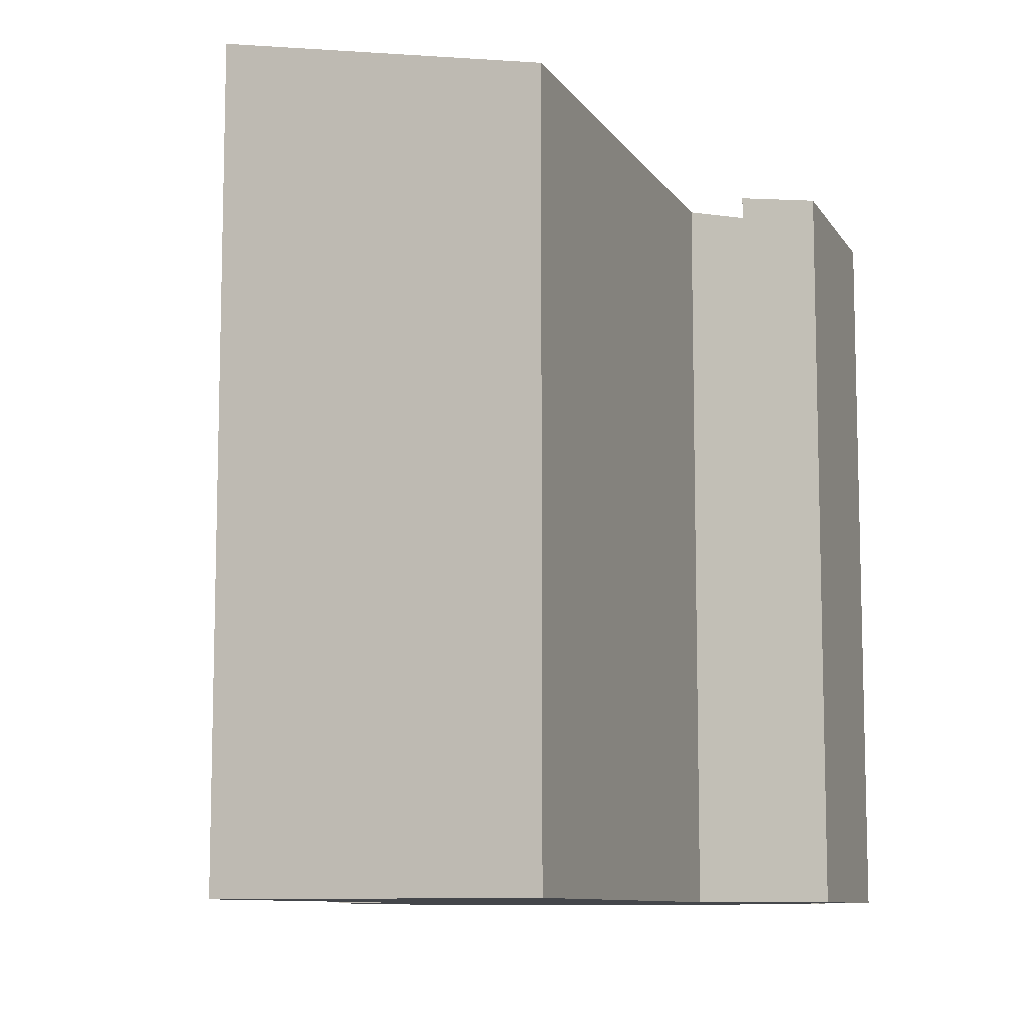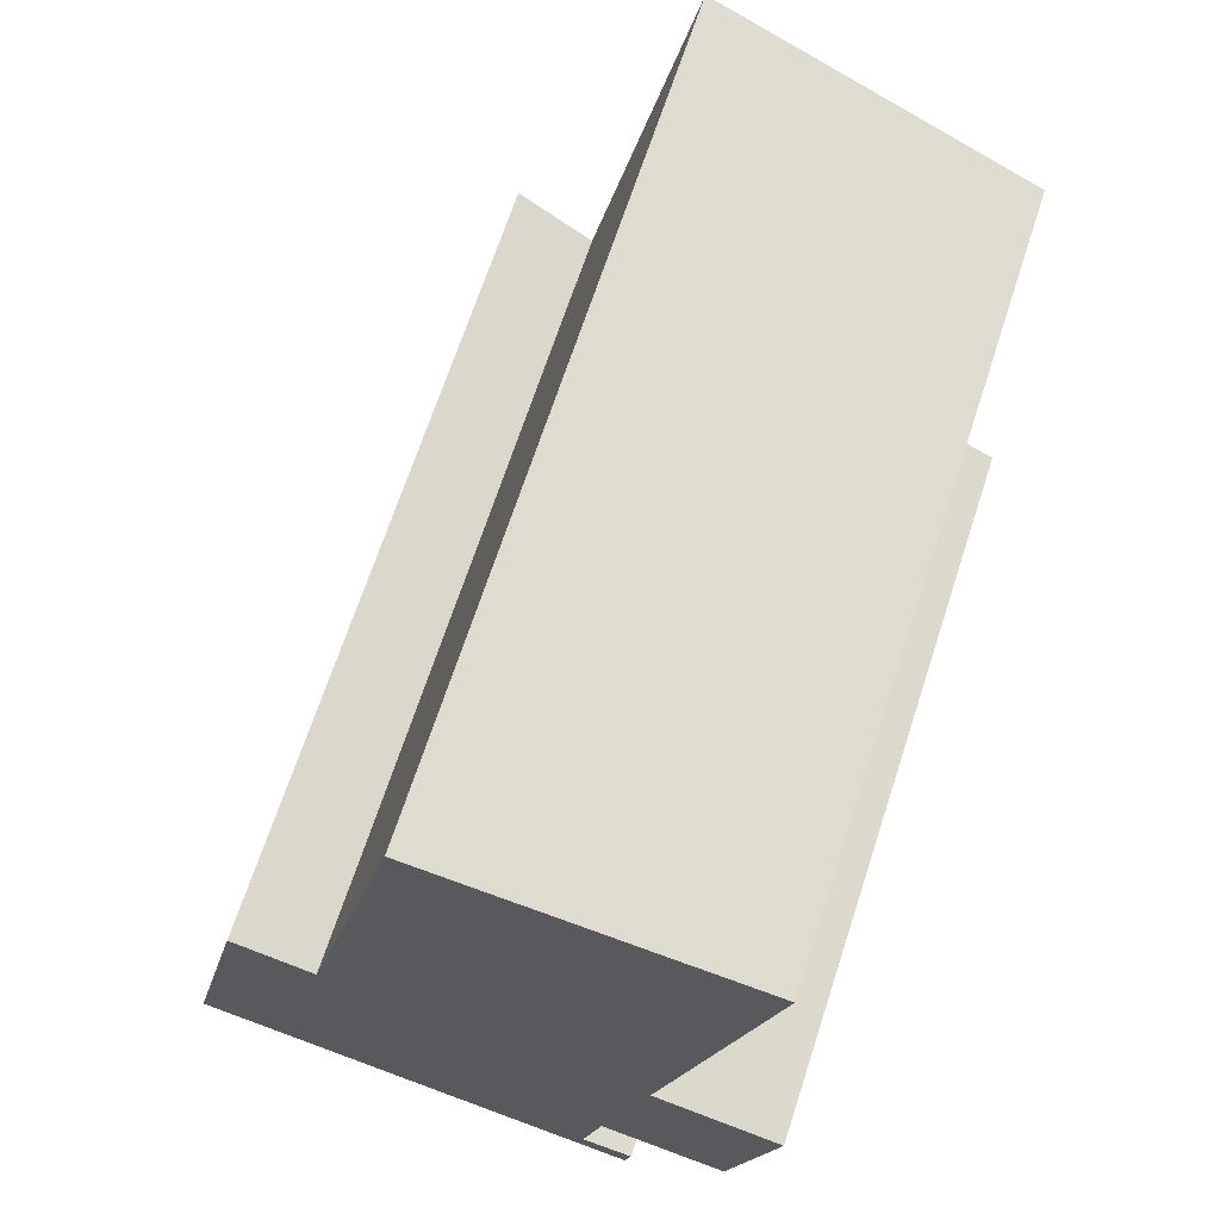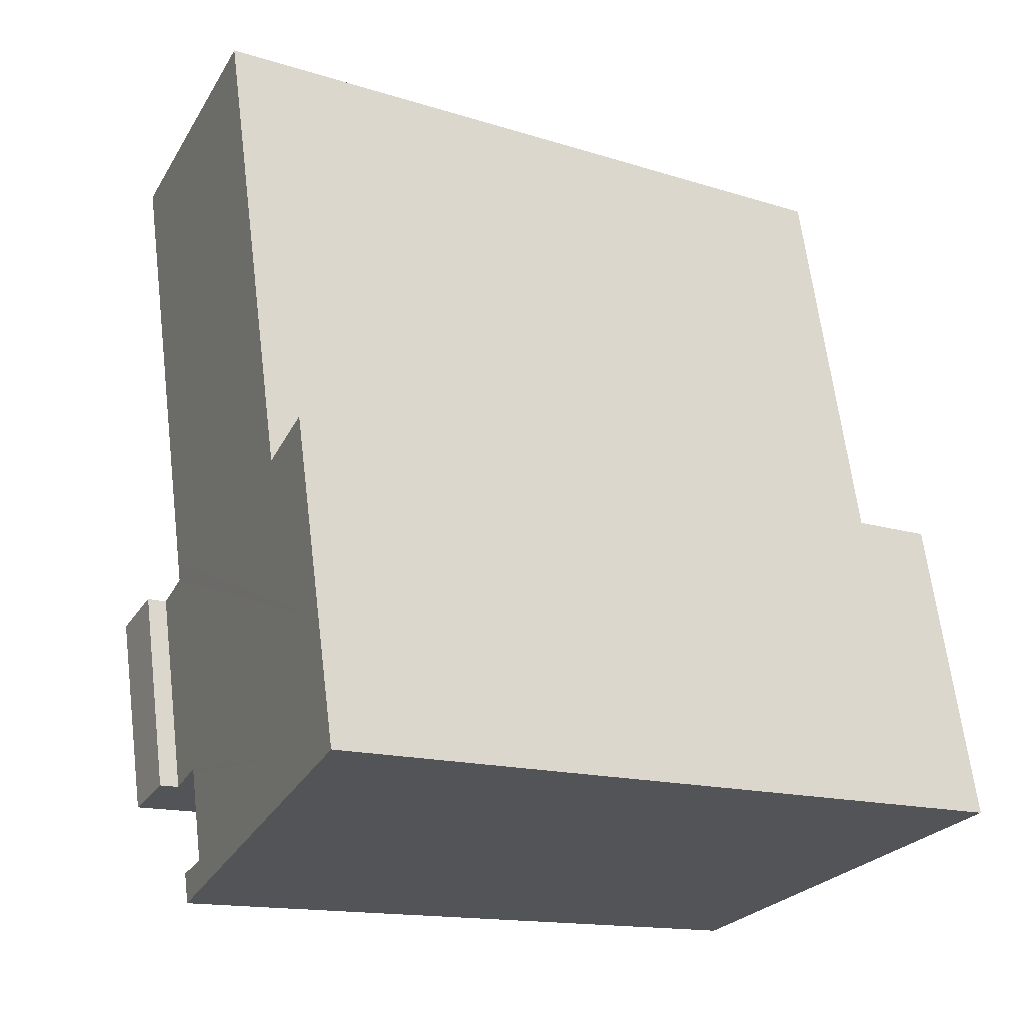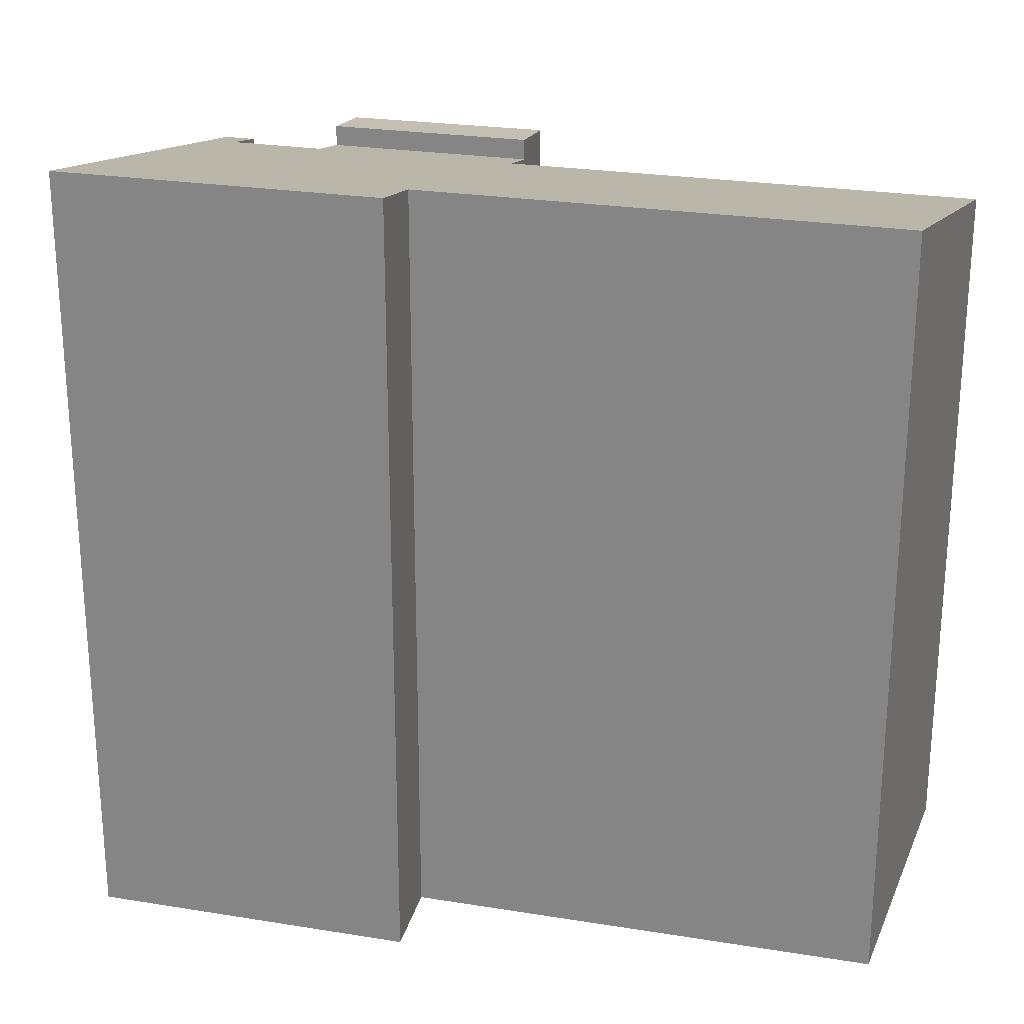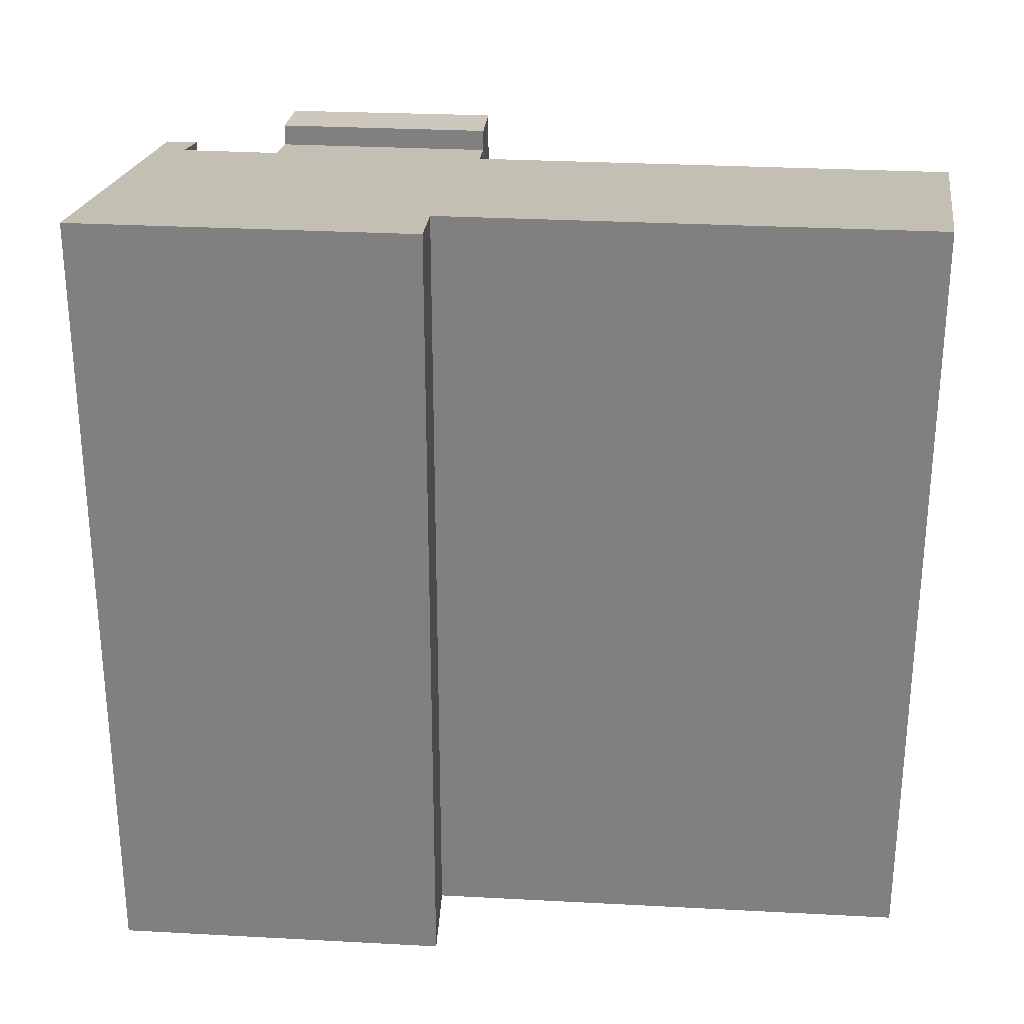
<metadata>
{"format":"obj","ext":"obj","renderer":"f3d","projection":"perspective","resolution":1024,"background":"white","views":[{"elev":-9.5,"azim":32.2,"up":"+Y"},{"elev":68.0,"azim":18.1,"up":"+Z"},{"elev":-14.2,"azim":-125.2,"up":"+Z"},{"elev":24.8,"azim":-62.8,"up":"+Y"},{"elev":29.3,"azim":-73.1,"up":"+Y"}]}
</metadata>
<code>
v  1.079 19.52 4.953
v  1.686 19.52 7.752
v  3.694 19.09 7.242
v  8.926 18.52 18.2
v  3.76 19.09 7.542
v  6.181 19.09 18.58
v  13.85 17.49 17.51
v  11.43 17.49 6.467
v  0.636 19.52 2.919
v  11.32 17.49 5.979
v  0 19.52 1.195e-15
v  12.62 17.21 5.669
v  10.18 17.5 0.899
v  11.52 17.21 0.604
v  9.699 17.49 -1.441
v  10.77 17.23 -2.404
v  10.16 17.5 0.793
v  10.93 17.23 -1.651
v  11.32 -3.661e-16 5.979
v  12.62 -3.471e-16 5.669
v  9.699 8.824e-17 -1.441
v  10.93 1.011e-16 -1.651
v  1.686 -4.747e-16 7.752
v  3.694 -4.434e-16 7.242
v  6.181 -1.138e-15 18.58
v  13.85 -1.072e-15 17.51
v  8.926 -1.114e-15 18.2
v  11.52 -3.698e-17 0.604
v  10.18 -5.505e-17 0.899
v  10.16 -4.856e-17 0.793
v  10.77 1.472e-16 -2.404
v  11.43 -3.96e-16 6.467
v  0 0 0
v  1.079 -3.033e-16 4.953
v  0.636 -1.787e-16 2.919
v  3.76 -4.618e-16 7.542
v  11.52 17.73 0.604
v  14.4 17.5 5.247
v  13.22 17.5 0.228
v  12.62 17.74 5.669
v  14.4 -3.213e-16 5.247
v  13.22 -1.396e-17 0.228
g defaultobject
f 1 2 3
f 4 5 6
f 5 4 7
f 5 7 8
f 5 8 3
f 3 8 1
f 1 8 9
f 9 8 10
f 9 10 11
f 11 10 12
f 11 12 13
f 13 12 14
f 11 15 16
f 15 11 17
f 17 11 13
f 16 15 18
f 19 12 10
f 12 19 20
f 21 18 15
f 18 21 22
f 23 3 2
f 3 23 24
f 25 4 6
f 4 25 7
f 7 25 26
f 26 25 27
f 20 14 12
f 14 20 28
f 29 17 13
f 17 29 15
f 15 29 21
f 21 29 30
f 22 16 18
f 16 22 31
f 8 19 10
f 19 8 7
f 19 7 32
f 32 7 26
f 14 29 13
f 29 14 28
f 16 33 11
f 33 16 31
f 33 9 11
f 9 33 1
f 1 33 2
f 2 33 23
f 23 33 34
f 34 33 35
f 24 5 3
f 5 24 6
f 6 24 25
f 25 24 36
f 34 24 23
f 36 27 25
f 27 36 26
f 26 36 32
f 32 36 24
f 32 24 34
f 32 34 35
f 32 35 33
f 32 33 29
f 29 33 30
f 30 33 21
f 21 33 31
f 32 29 19
f 19 29 20
f 21 31 22
f 28 20 29
f 37 38 39
f 38 37 40
f 20 38 40
f 38 20 41
f 38 42 39
f 42 38 41
f 39 28 37
f 28 39 42
f 37 20 40
f 20 37 28
f 28 41 20
f 41 28 42

</code>
